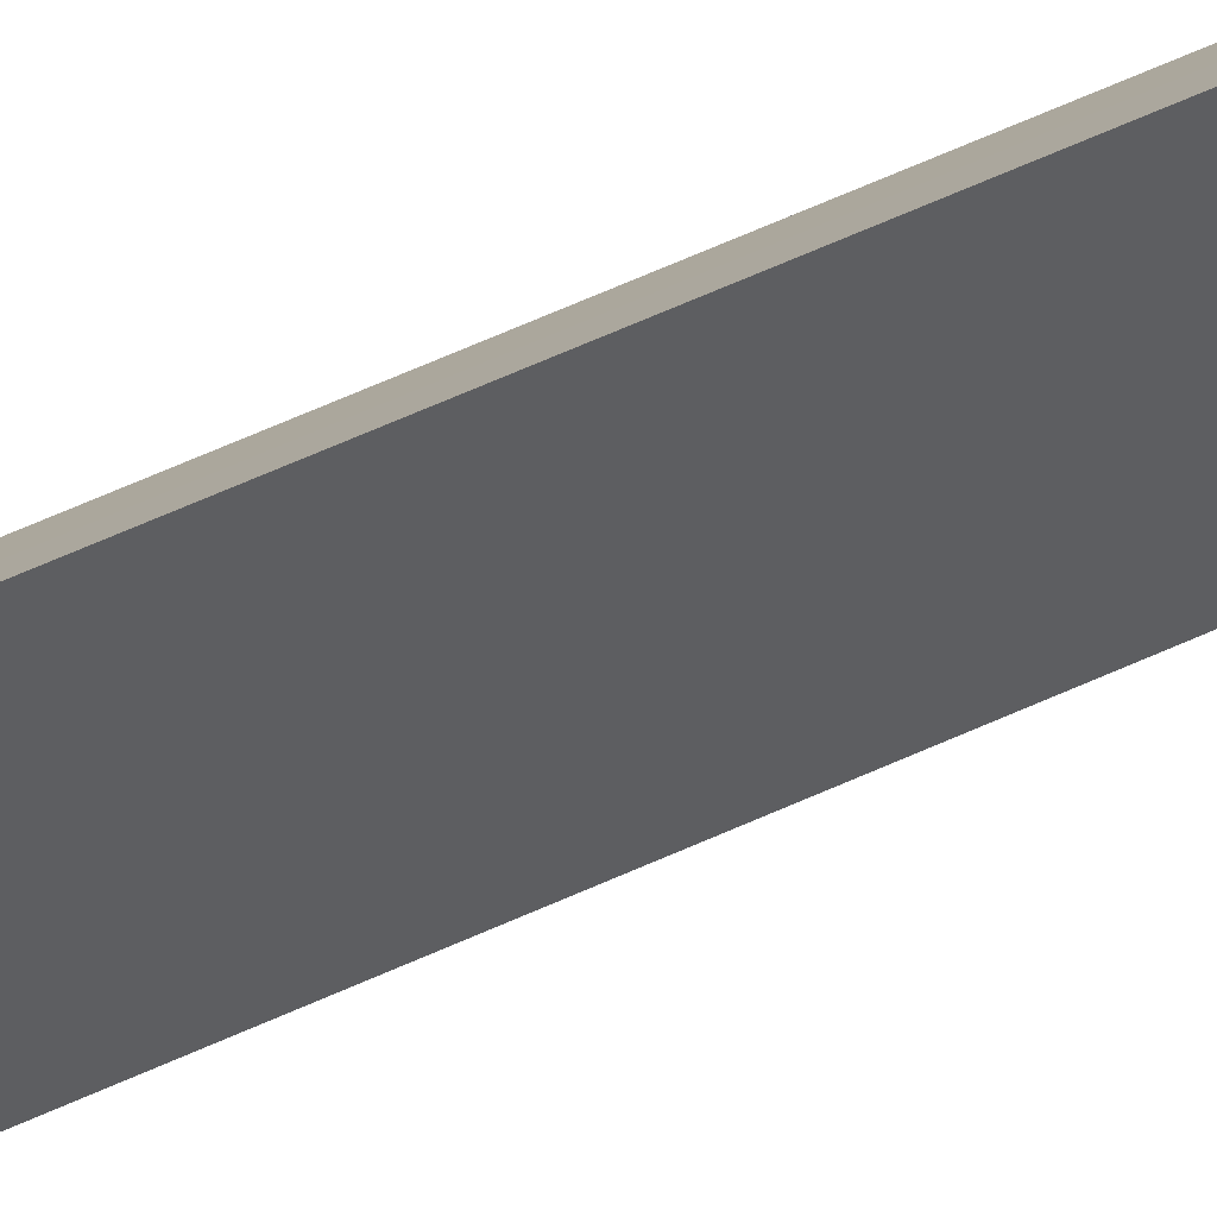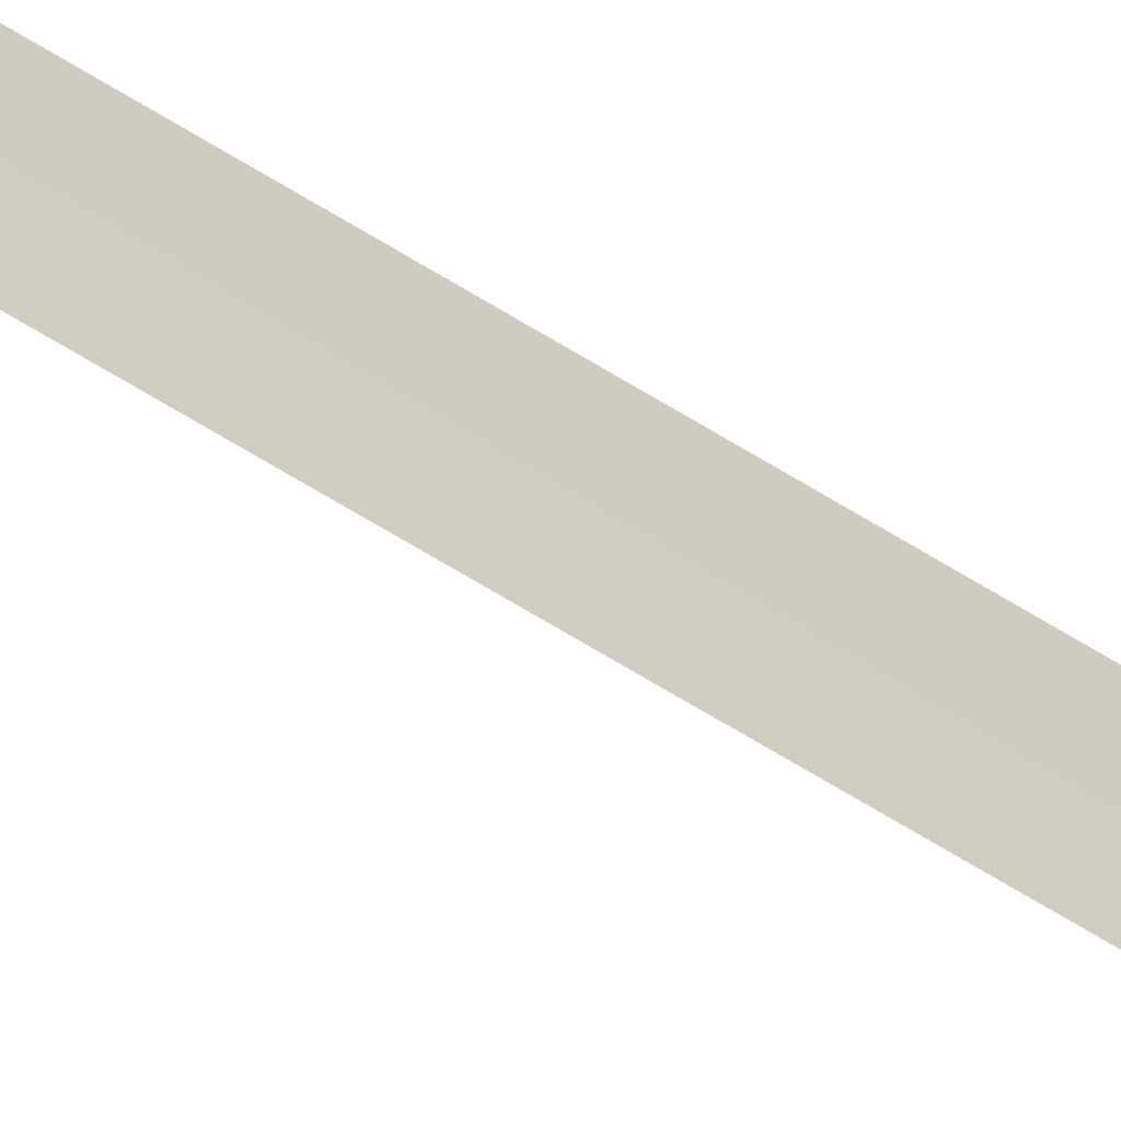
<metadata>
{"format":"obj","ext":"obj","renderer":"f3d","projection":"perspective","resolution":1024,"background":"white","views":[{"elev":26.7,"azim":47.6,"up":"+Z"},{"elev":-55.3,"azim":-124.8,"up":"+Z"}]}
</metadata>
<code>
v 0.1026 -0.4015 0.02833
v 0.09524 -0.4015 0.009307
v 0.1027 0.4167 0.02838
v 0.09766 0.4167 0.02617
v 0.09778 -0.4015 0.02614
v 0.09524 0.4167 0.009307
f 1 2 3
f 1 3 4
f 5 2 1
f 5 1 4
f 5 4 2
f 6 3 2
f 6 2 4
f 6 4 3

</code>
